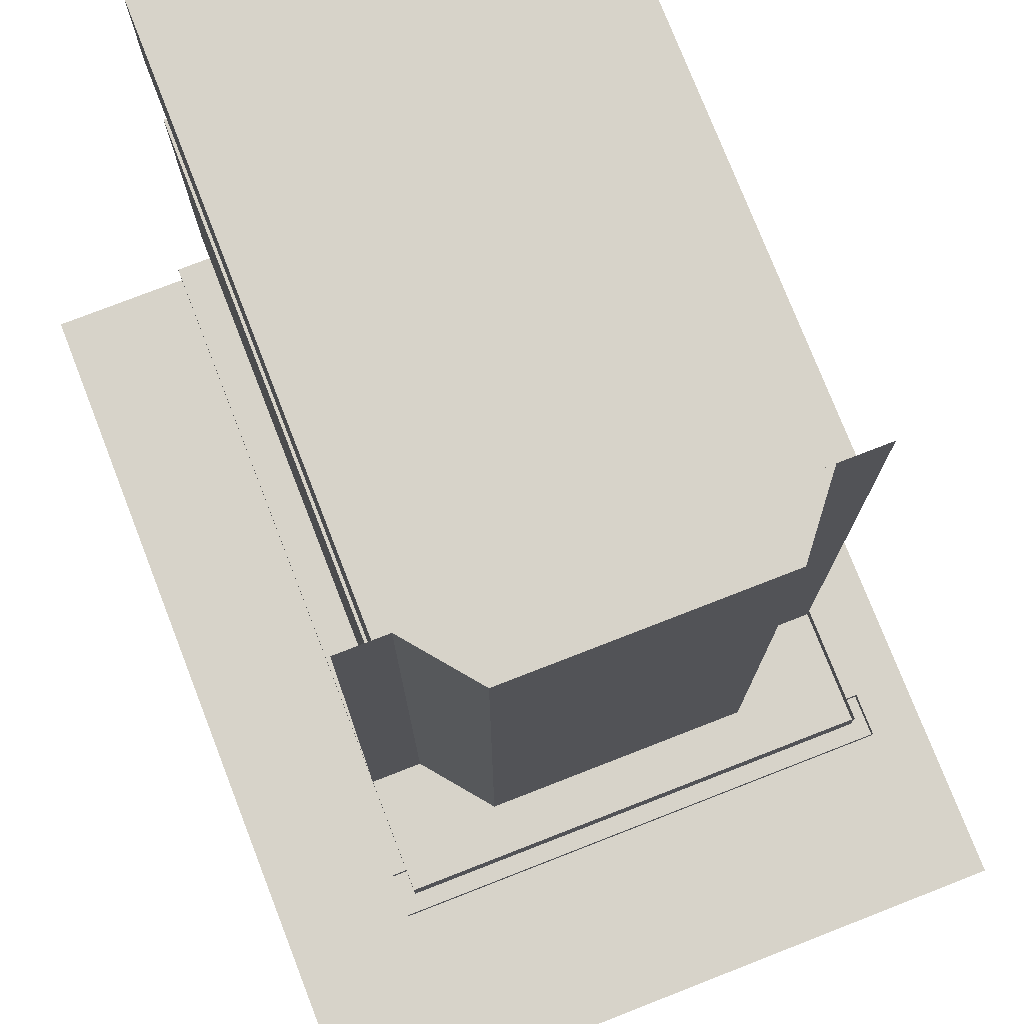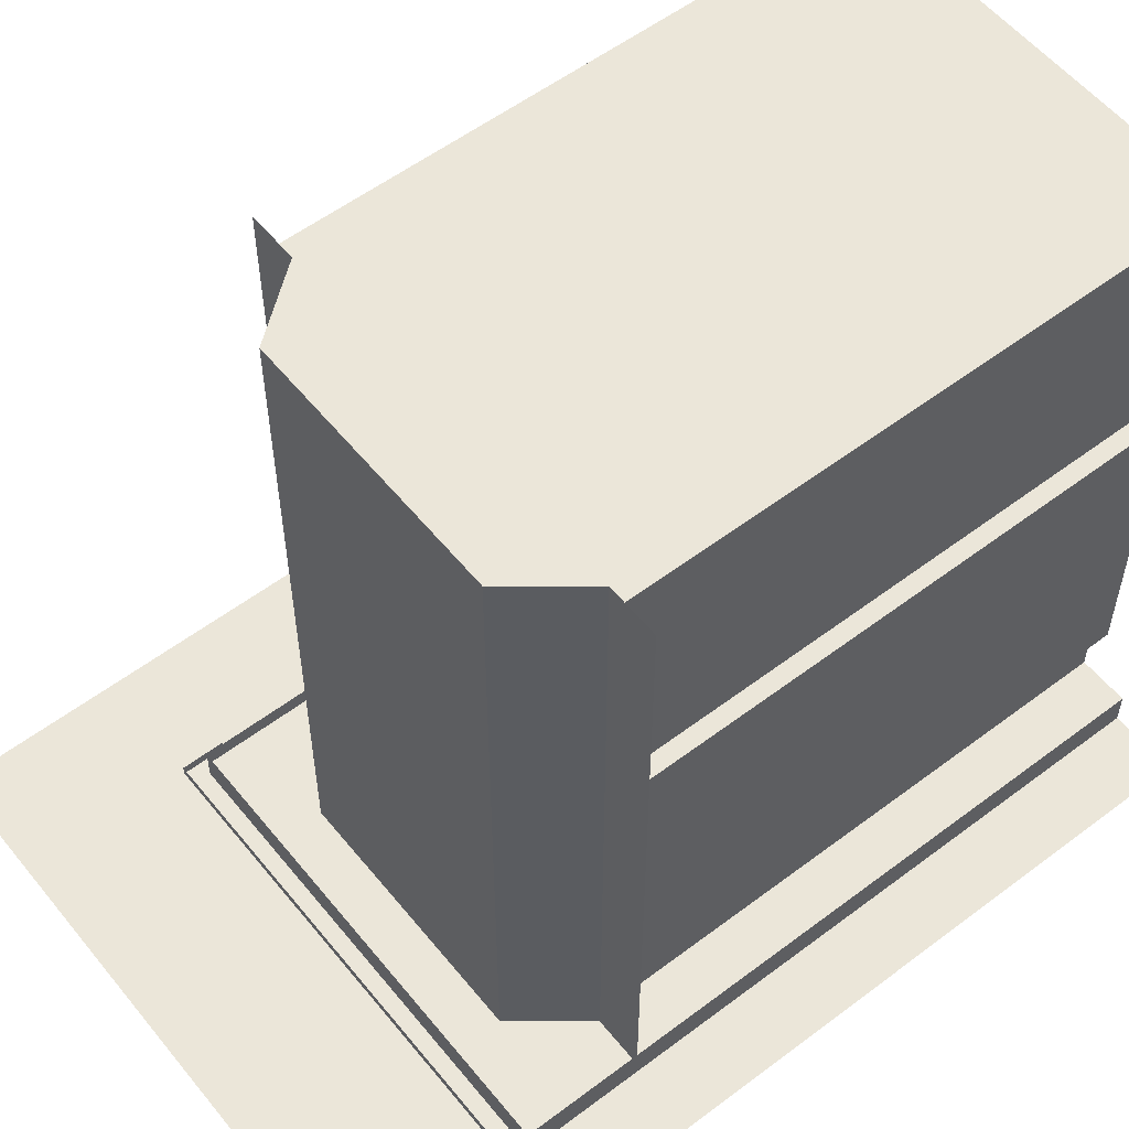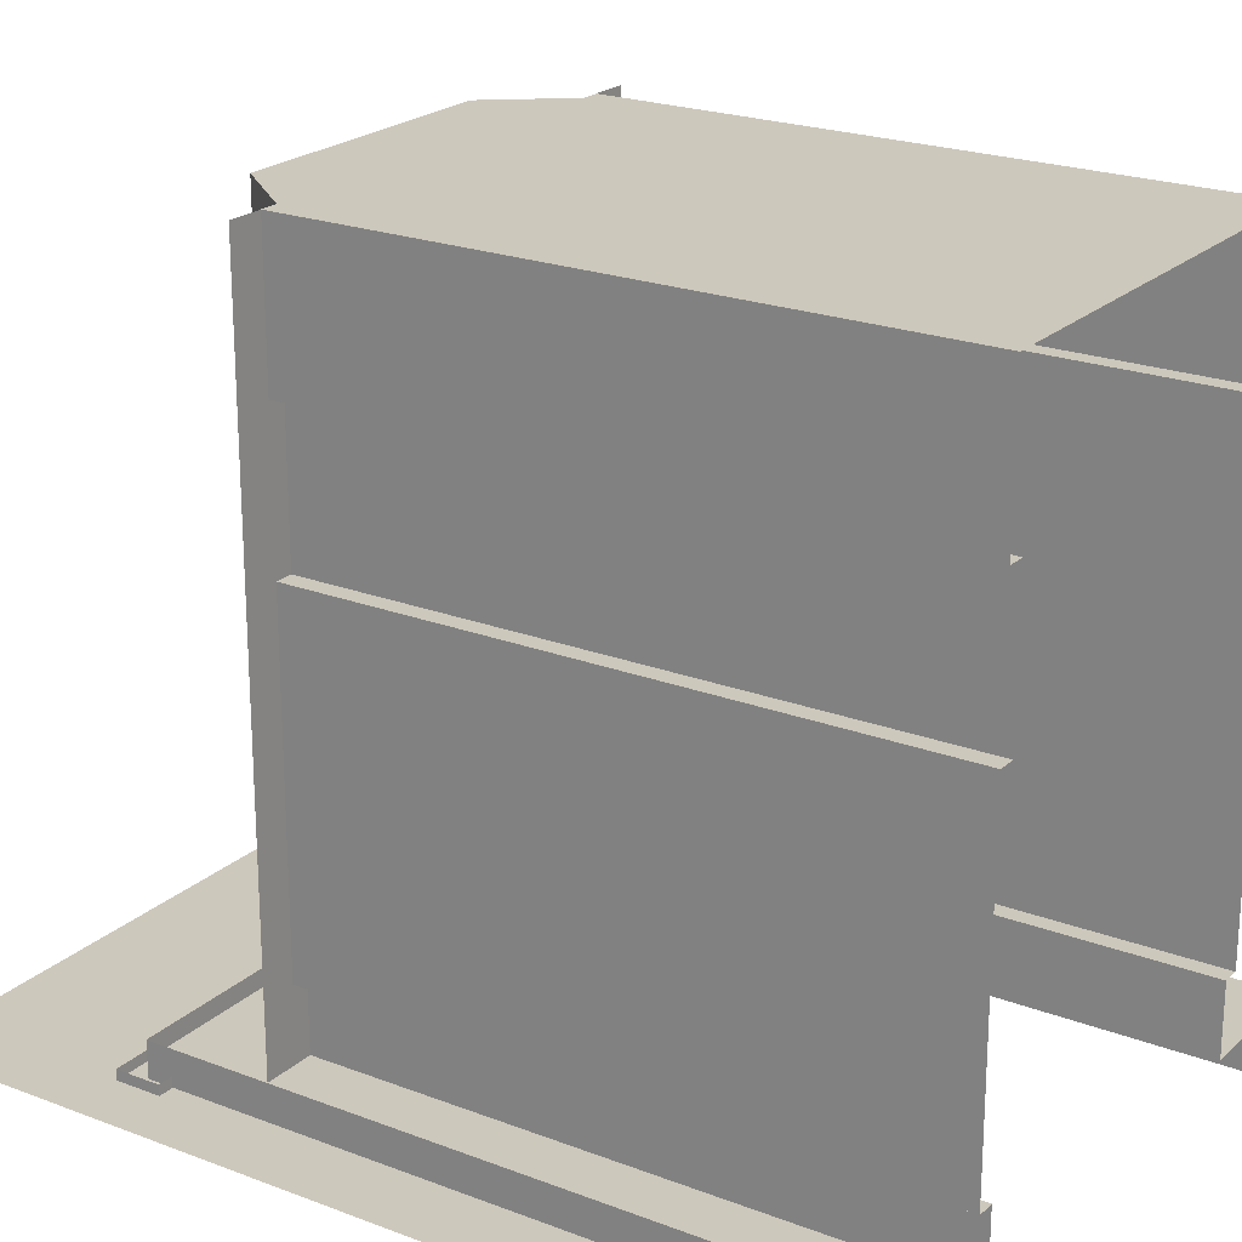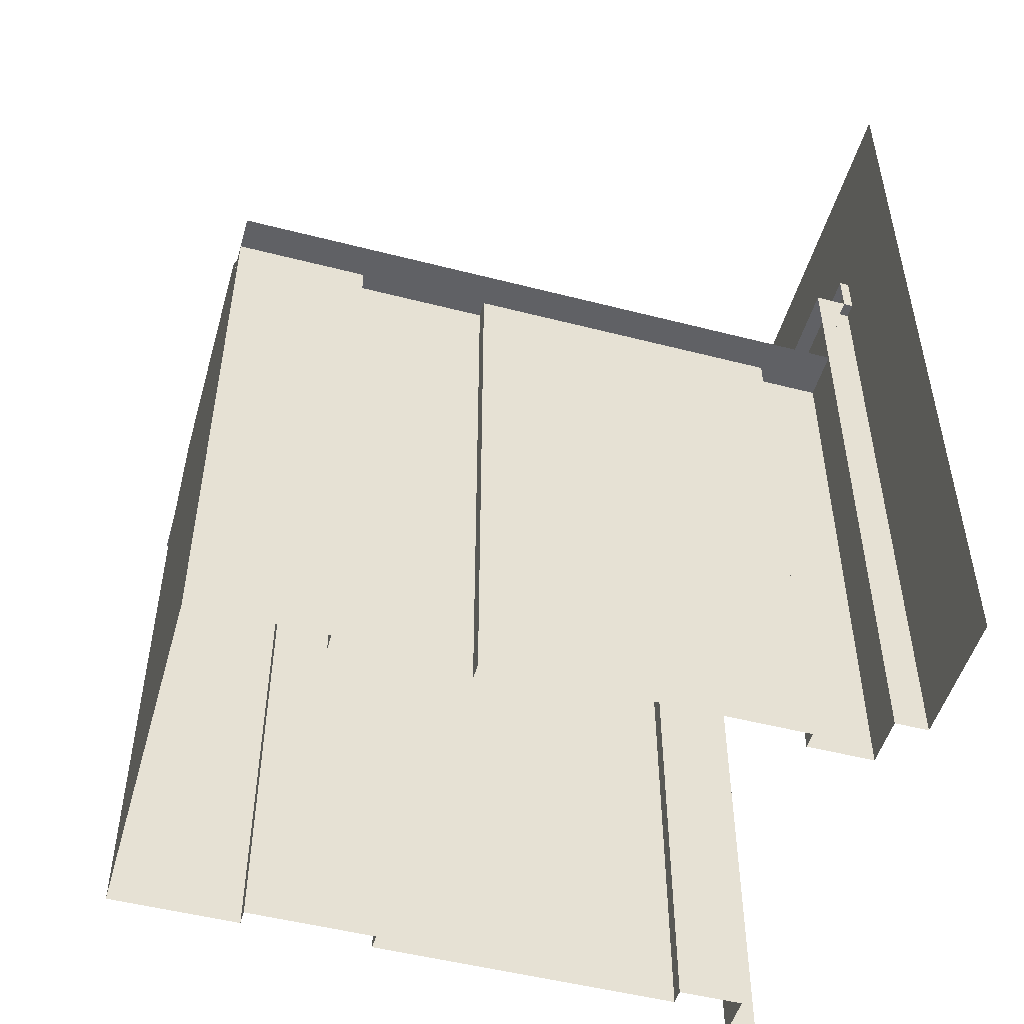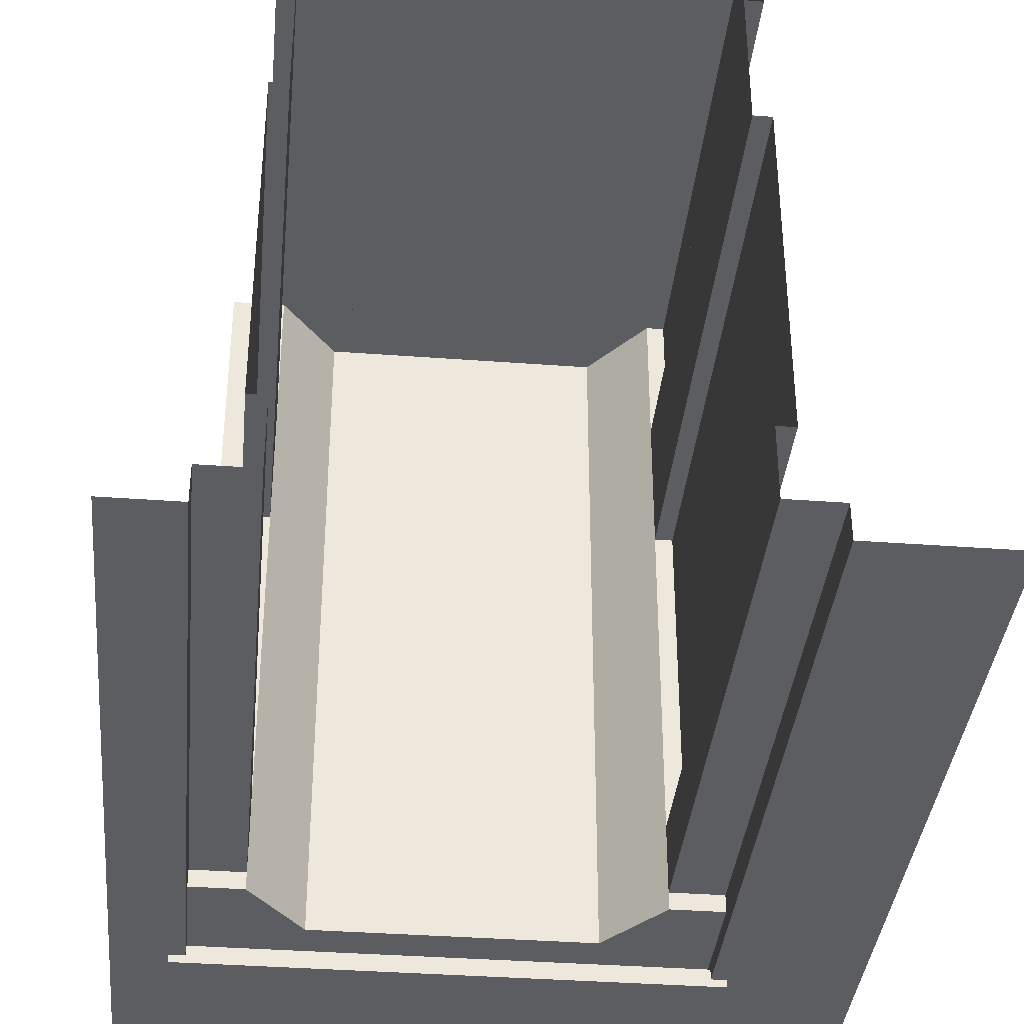
<metadata>
{"format":"obj","ext":"obj","renderer":"f3d","projection":"perspective","resolution":1024,"background":"white","views":[{"elev":76.3,"azim":-21.3,"up":"+Y"},{"elev":55.8,"azim":51.6,"up":"+Y"},{"elev":22.1,"azim":123.6,"up":"+Y"},{"elev":-50.4,"azim":-105.8,"up":"+Z"},{"elev":-37.2,"azim":174.5,"up":"+Y"}]}
</metadata>
<code>
g Bg_Alley_STR_Base_Tunnel_S
v 2.5 -0.2 4.1
v 2.9 -0.2 2.37
v 2.5 -0.2 2.37
v 2.9 -0.2 5.2
v -0.3 -0.2 4.1
v -1.1 -0.2 5.2
v -0.3 -0.2 2.37
v -1.1 -0.2 2.37
v 2.5 -0.2 -1.221e-06
v 2.5 4.883e-06 2.37
v 2.5 -0.2 2.37
v 2.5 4.883e-06 -1.221e-06
v -0.3 -0.2 4.1
v 2.5 4.883e-06 4.1
v -0.3 4.883e-06 4.1
v 2.5 -0.2 4.1
v -0.3 -0.2 4.1
v -0.3 4.883e-06 2.37
v -0.3 -0.2 2.37
v -0.3 4.883e-06 4.1
v -1.1 -0.2 -3.052e-06
v -0.3 -0.2 2.37
v -0.3 -0.2 -1.221e-06
v -1.1 -0.2 2.37
v 2.5 -0.2 -1.221e-06
v 2.9 -0.2 2.37
v 2.9 -0.2 -2.441e-06
v 2.5 -0.2 2.37
v 2.5 -0.2 4.1
v 2.5 4.883e-06 2.37
v 2.5 4.883e-06 4.1
v 2.5 -0.2 2.37
v -0.3 -0.2 -1.221e-06
v -0.3 4.883e-06 2.37
v -0.3 4.883e-06 -1.221e-06
v -0.3 -0.2 2.37
v 1.88 3.9 3.8
v -0 3.9 3.4
v 0.32 3.9 3.8
v 2.2 3.9 3.4
v -0.1 3.9 3.4
v 2.3 3.9 -1.526e-06
v -0.1 3.9 -1.526e-06
v 2.3 3.9 3.4
v -0.1 3.9 3.4
v 2.2 3.9 3.4
v 2.3 3.9 3.4
v -0 3.9 3.4
v -0.1 2.3 3.4
v -4.883e-06 2.3 2.881
v -0.1 2.3 2.881
v -0 2.3 3.4
v -0.1 3.9 0.5942
v -0.1 3.1 -1.526e-06
v -0.1 3.1 0.5942
v -0.1 3.9 -1.526e-06
v -0 0.4 3.4
v -0.1 0.4 2.881
v -4.883e-06 0.4 2.881
v -0.1 0.4 3.4
v -0 3.1 3.4
v -0.1 3.1 2.881
v -4.883e-06 3.1 2.881
v -0.1 3.1 3.4
v -4.883e-06 3.1 0.5942
v -0 2.3 -1.526e-06
v -4.883e-06 2.3 0.5942
v -0 3.1 -1.526e-06
v 2.2 3.1 2.881
v 2.2 2.3 3.4
v 2.2 2.3 2.881
v 2.2 3.1 3.4
v 2.2 0.4 0.5942
v 2.3 0.4 -1.526e-06
v 2.3 0.4 0.5942
v 2.2 0.4 -1.526e-06
v 2.2 2.3 3.4
v 2.3 2.3 2.881
v 2.2 2.3 2.881
v 2.3 2.3 3.4
v 2.3 3.9 2.881
v 2.3 3.1 3.4
v 2.3 3.1 2.881
v 2.3 3.9 3.4
v 2.2 3.1 0.5942
v 2.3 3.1 -1.526e-06
v 2.3 3.1 0.5942
v 2.2 3.1 -1.526e-06
v -4.883e-06 0.4 0.5942
v -0 4.883e-06 -1.526e-06
v -4.883e-06 4.883e-06 0.5942
v -0 0.4 -1.526e-06
v -0.1 2.3 0.5942
v -0.1 0.4 -1.526e-06
v -0.1 0.4 0.5942
v -0.1 2.3 -1.526e-06
v 2.3 2.3 2.881
v 2.3 0.4 3.4
v 2.3 0.4 2.881
v 2.3 2.3 3.4
v 2.2 0.4 2.881
v 2.2 4.883e-06 3.4
v 2.2 4.883e-06 2.881
v 2.2 0.4 3.4
v -0.3 4.883e-06 3.4
v -4.883e-06 4.883e-06 2.881
v -0.3 4.883e-06 2.881
v -0 4.883e-06 3.4
v 2.2 4.883e-06 3.4
v 2.5 4.883e-06 2.881
v 2.2 4.883e-06 2.881
v 2.5 4.883e-06 3.4
v -0.1 2.3 -1.526e-06
v -4.883e-06 2.3 0.5942
v -0 2.3 -1.526e-06
v -0.1 2.3 0.5942
v -0.1 3.9 2.085
v -0.1 3.1 0.5942
v -0.1 3.1 2.085
v -0.1 3.9 0.5942
v -0 0.4 -1.526e-06
v -0.1 0.4 0.5942
v -0.1 0.4 -1.526e-06
v -4.883e-06 0.4 0.5942
v -0 3.1 -1.526e-06
v -0.1 3.1 0.5942
v -0.1 3.1 -1.526e-06
v -4.883e-06 3.1 0.5942
v -4.883e-06 3.1 2.085
v -4.883e-06 2.3 0.5942
v -4.883e-06 2.3 2.085
v -4.883e-06 3.1 0.5942
v 2.2 3.1 -1.526e-06
v 2.2 2.3 0.5942
v 2.2 2.3 -1.526e-06
v 2.2 3.1 0.5942
v 2.2 0.4 2.085
v 2.3 0.4 0.5942
v 2.3 0.4 2.085
v 2.2 0.4 0.5942
v 2.2 2.3 -1.526e-06
v 2.3 2.3 0.5942
v 2.3 2.3 -1.526e-06
v 2.2 2.3 0.5942
v 2.3 3.9 -1.526e-06
v 2.3 3.1 0.5942
v 2.3 3.1 -1.526e-06
v 2.3 3.9 0.5942
v 2.2 3.1 2.085
v 2.3 3.1 0.5942
v 2.3 3.1 2.085
v 2.2 3.1 0.5942
v -4.883e-06 0.4 2.085
v -4.883e-06 4.883e-06 0.5942
v -4.883e-06 4.883e-06 2.085
v -4.883e-06 0.4 0.5942
v -0.1 2.3 2.085
v -0.1 0.4 0.5942
v -0.1 0.4 2.085
v -0.1 2.3 0.5942
v 2.3 2.3 -1.526e-06
v 2.3 0.4 0.5942
v 2.3 0.4 -1.526e-06
v 2.3 2.3 0.5942
v 2.2 0.4 -1.526e-06
v 2.2 4.883e-06 0.5942
v 2.2 4.883e-06 -1.526e-06
v 2.2 0.4 0.5942
v -0.3 4.883e-06 -1.221e-06
v -4.883e-06 4.883e-06 0.5942
v -0 4.883e-06 -1.526e-06
v -0.3 4.883e-06 0.5942
v 2.2 4.883e-06 -1.526e-06
v 2.5 4.883e-06 0.5942
v 2.5 4.883e-06 -1.221e-06
v 2.2 4.883e-06 0.5942
v -0.1 2.3 0.5942
v -4.883e-06 2.3 2.085
v -4.883e-06 2.3 0.5942
v -0.1 2.3 2.085
v -4.883e-06 0.4 0.5942
v -0.1 0.4 2.085
v -0.1 0.4 0.5942
v -4.883e-06 0.4 2.085
v -4.883e-06 3.1 0.5942
v -0.1 3.1 2.085
v -0.1 3.1 0.5942
v -4.883e-06 3.1 2.085
v 2.2 3.1 0.5942
v 2.2 2.3 2.085
v 2.2 2.3 0.5942
v 2.2 3.1 2.085
v 2.2 2.3 0.5942
v 2.3 2.3 2.085
v 2.3 2.3 0.5942
v 2.2 2.3 2.085
v 2.3 3.9 0.5942
v 2.3 3.1 2.085
v 2.3 3.1 0.5942
v 2.3 3.9 2.085
v 2.3 2.3 0.5942
v 2.3 0.4 2.085
v 2.3 0.4 0.5942
v 2.3 2.3 2.085
v 2.2 0.4 0.5942
v 2.2 4.883e-06 2.085
v 2.2 4.883e-06 0.5942
v 2.2 0.4 2.085
v -0.3 4.883e-06 0.5942
v -4.883e-06 4.883e-06 2.085
v -4.883e-06 4.883e-06 0.5942
v -0.3 4.883e-06 2.085
v 2.2 4.883e-06 0.5942
v 2.5 4.883e-06 2.085
v 2.5 4.883e-06 0.5942
v 2.2 4.883e-06 2.085
v -0.1 3.9 2.881
v -0.1 3.1 2.085
v -0.1 3.1 2.881
v -0.1 3.9 2.085
v -4.883e-06 3.1 2.881
v -4.883e-06 2.3 2.085
v -4.883e-06 2.3 2.881
v -4.883e-06 3.1 2.085
v 2.2 0.4 2.881
v 2.3 0.4 2.085
v 2.3 0.4 2.881
v 2.2 0.4 2.085
v 2.2 3.1 2.881
v 2.3 3.1 2.085
v 2.3 3.1 2.881
v 2.2 3.1 2.085
v -4.883e-06 0.4 2.881
v -4.883e-06 4.883e-06 2.085
v -4.883e-06 4.883e-06 2.881
v -4.883e-06 0.4 2.085
v -0.1 2.3 2.881
v -0.1 0.4 2.085
v -0.1 0.4 2.881
v -0.1 2.3 2.085
v -0.1 2.3 2.085
v -4.883e-06 2.3 2.881
v -4.883e-06 2.3 2.085
v -0.1 2.3 2.881
v -4.883e-06 0.4 2.085
v -0.1 0.4 2.881
v -0.1 0.4 2.085
v -4.883e-06 0.4 2.881
v -4.883e-06 3.1 2.085
v -0.1 3.1 2.881
v -0.1 3.1 2.085
v -4.883e-06 3.1 2.881
v 2.2 3.1 2.085
v 2.2 2.3 2.881
v 2.2 2.3 2.085
v 2.2 3.1 2.881
v 2.2 2.3 2.085
v 2.3 2.3 2.881
v 2.3 2.3 2.085
v 2.2 2.3 2.881
v 2.3 3.9 2.085
v 2.3 3.1 2.881
v 2.3 3.1 2.085
v 2.3 3.9 2.881
v 2.3 2.3 2.085
v 2.3 0.4 2.881
v 2.3 0.4 2.085
v 2.3 2.3 2.881
v 2.2 0.4 2.085
v 2.2 4.883e-06 2.881
v 2.2 4.883e-06 2.085
v 2.2 0.4 2.881
v -0.3 4.883e-06 2.085
v -4.883e-06 4.883e-06 2.881
v -4.883e-06 4.883e-06 2.085
v -0.3 4.883e-06 2.881
v 2.2 4.883e-06 2.085
v 2.5 4.883e-06 2.881
v 2.5 4.883e-06 2.085
v 2.2 4.883e-06 2.881
v -0.1 3.9 3.4
v -0.1 3.1 2.881
v -0.1 3.1 3.4
v -0.1 3.9 2.881
v -0 3.1 3.4
v -4.883e-06 2.3 2.881
v -0 2.3 3.4
v -4.883e-06 3.1 2.881
v 2.2 0.4 3.4
v 2.3 0.4 2.881
v 2.3 0.4 3.4
v 2.2 0.4 2.881
v 2.2 3.1 3.4
v 2.3 3.1 2.881
v 2.3 3.1 3.4
v 2.2 3.1 2.881
v -0 0.4 3.4
v -4.883e-06 4.883e-06 2.881
v -0 4.883e-06 3.4
v -4.883e-06 0.4 2.881
v -0.1 2.3 3.4
v -0.1 0.4 2.881
v -0.1 0.4 3.4
v -0.1 2.3 2.881
v 0.32 -0.1 3.8
v 1.88 3.9 3.8
v 0.32 3.9 3.8
v 1.88 -0.1 3.8
v 1.88 3.9 3.8
v 2.2 -0.1 3.4
v 2.2 3.9 3.4
v 1.88 -0.1 3.8
v -0 3.9 3.4
v 0.32 -0.1 3.8
v 0.32 3.9 3.8
v -0 -0.1 3.4
v 2.2 -0.1 3.4
v 2.5 -0.1 4.1
v 2.5 -0.1 3.4
v 1.88 -0.1 3.8
v -0.3 -0.1 4.1
v 0.32 -0.1 3.8
v -0.3 -0.1 3.4
v -0 -0.1 3.4
v -0.3 -0.1 3.4
v -0 3.9 3.4
v -0.3 3.9 3.4
v -0 -0.1 3.4
v 2.2 -0.1 3.4
v 2.5 3.9 3.4
v 2.2 3.9 3.4
v 2.5 -0.1 3.4
v -0.3865 -0.2433 3.957
v 2.591 -0.2433 4.203
v 2.591 -0.2433 3.957
v -0.3865 -0.2433 4.203
v -0.3865 -0.1418 3.957
v 2.591 -0.2433 3.957
v 2.591 -0.1418 3.957
v -0.3865 -0.2433 3.957
v 2.591 -0.1418 4.209
v 2.591 -0.2433 4.203
v 2.591 -0.2368 4.209
v 2.591 -0.1418 3.957
v 2.591 -0.2433 3.957
v 2.591 -0.1418 4.209
v -0.3865 -0.2368 4.209
v -0.3865 -0.1418 4.209
v 2.591 -0.2368 4.209
v -0.3865 -0.1418 4.209
v -0.3865 -0.2433 3.957
v -0.3865 -0.1418 3.957
v -0.3865 -0.2368 4.209
v -0.3865 -0.2433 4.203
v 2.591 -0.2433 4.203
v -0.3865 -0.2368 4.209
v 2.591 -0.2368 4.209
v -0.3865 -0.2433 4.203
g Bg_Alley_STR_Base_Tunnel_S_0
f 3 2 1
f 2 4 1
f 4 5 1
f 6 5 4
f 7 5 6
f 8 7 6
f 11 10 9
f 12 9 10
f 15 14 13
f 16 13 14
f 19 18 17
f 20 17 18
f 23 22 21
f 24 21 22
f 27 26 25
f 28 25 26
f 31 30 29
f 32 29 30
f 35 34 33
f 36 33 34
f 39 38 37
f 38 40 37
f 43 42 41
f 42 44 41
f 47 46 45
f 45 46 48
f 51 50 49
f 52 49 50
f 55 54 53
f 56 53 54
f 59 58 57
f 60 57 58
f 63 62 61
f 64 61 62
f 67 66 65
f 68 65 66
f 71 70 69
f 72 69 70
f 75 74 73
f 76 73 74
f 79 78 77
f 80 77 78
f 83 82 81
f 84 81 82
f 87 86 85
f 88 85 86
f 91 90 89
f 92 89 90
f 95 94 93
f 96 93 94
f 99 98 97
f 100 97 98
f 103 102 101
f 104 101 102
f 107 106 105
f 108 105 106
f 111 110 109
f 112 109 110
f 115 114 113
f 116 113 114
f 119 118 117
f 120 117 118
f 123 122 121
f 124 121 122
f 127 126 125
f 128 125 126
f 131 130 129
f 132 129 130
f 135 134 133
f 136 133 134
f 139 138 137
f 140 137 138
f 143 142 141
f 144 141 142
f 147 146 145
f 148 145 146
f 151 150 149
f 152 149 150
f 155 154 153
f 156 153 154
f 159 158 157
f 160 157 158
f 163 162 161
f 164 161 162
f 167 166 165
f 168 165 166
f 171 170 169
f 172 169 170
f 175 174 173
f 176 173 174
f 179 178 177
f 180 177 178
f 183 182 181
f 184 181 182
f 187 186 185
f 188 185 186
f 191 190 189
f 192 189 190
f 195 194 193
f 196 193 194
f 199 198 197
f 200 197 198
f 203 202 201
f 204 201 202
f 207 206 205
f 208 205 206
f 211 210 209
f 212 209 210
f 215 214 213
f 216 213 214
f 219 218 217
f 220 217 218
f 223 222 221
f 224 221 222
f 227 226 225
f 228 225 226
f 231 230 229
f 232 229 230
f 235 234 233
f 236 233 234
f 239 238 237
f 240 237 238
f 243 242 241
f 244 241 242
f 247 246 245
f 248 245 246
f 251 250 249
f 252 249 250
f 255 254 253
f 256 253 254
f 259 258 257
f 260 257 258
f 263 262 261
f 264 261 262
f 267 266 265
f 268 265 266
f 271 270 269
f 272 269 270
f 275 274 273
f 276 273 274
f 279 278 277
f 280 277 278
f 283 282 281
f 284 281 282
f 287 286 285
f 288 285 286
f 291 290 289
f 292 289 290
f 295 294 293
f 296 293 294
f 299 298 297
f 300 297 298
f 303 302 301
f 304 301 302
f 307 306 305
f 308 305 306
f 311 310 309
f 312 309 310
f 315 314 313
f 316 313 314
f 319 318 317
f 318 320 317
f 321 320 318
f 322 320 321
f 323 322 321
f 324 322 323
f 327 326 325
f 328 325 326
f 331 330 329
f 332 329 330
f 335 334 333
f 336 333 334
f 339 338 337
f 340 337 338
f 343 342 341
f 341 342 344
f 342 345 344
f 348 347 346
f 349 346 347
f 352 351 350
f 351 353 350
f 354 353 351
f 357 356 355
f 358 355 356

</code>
